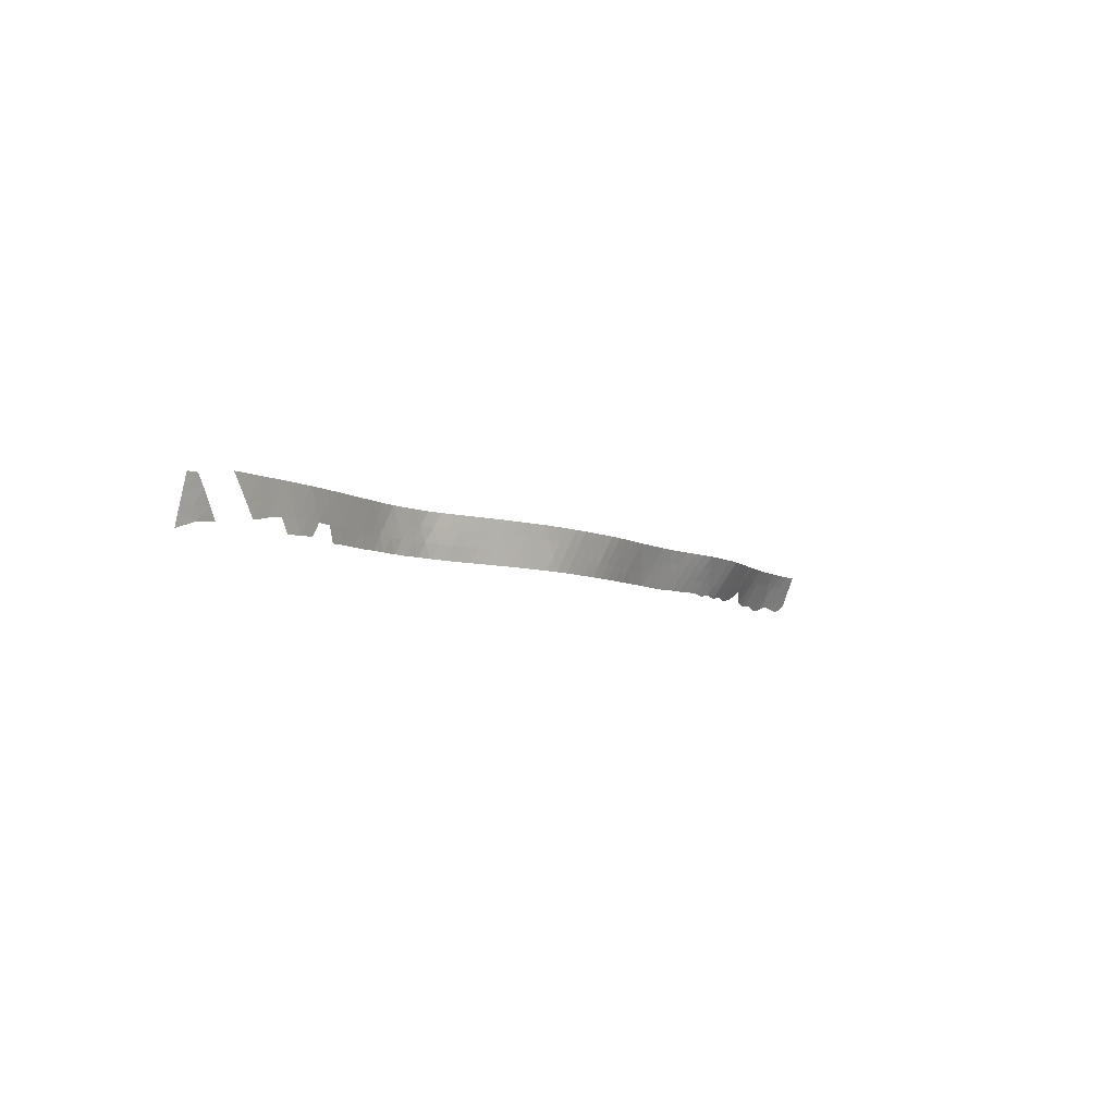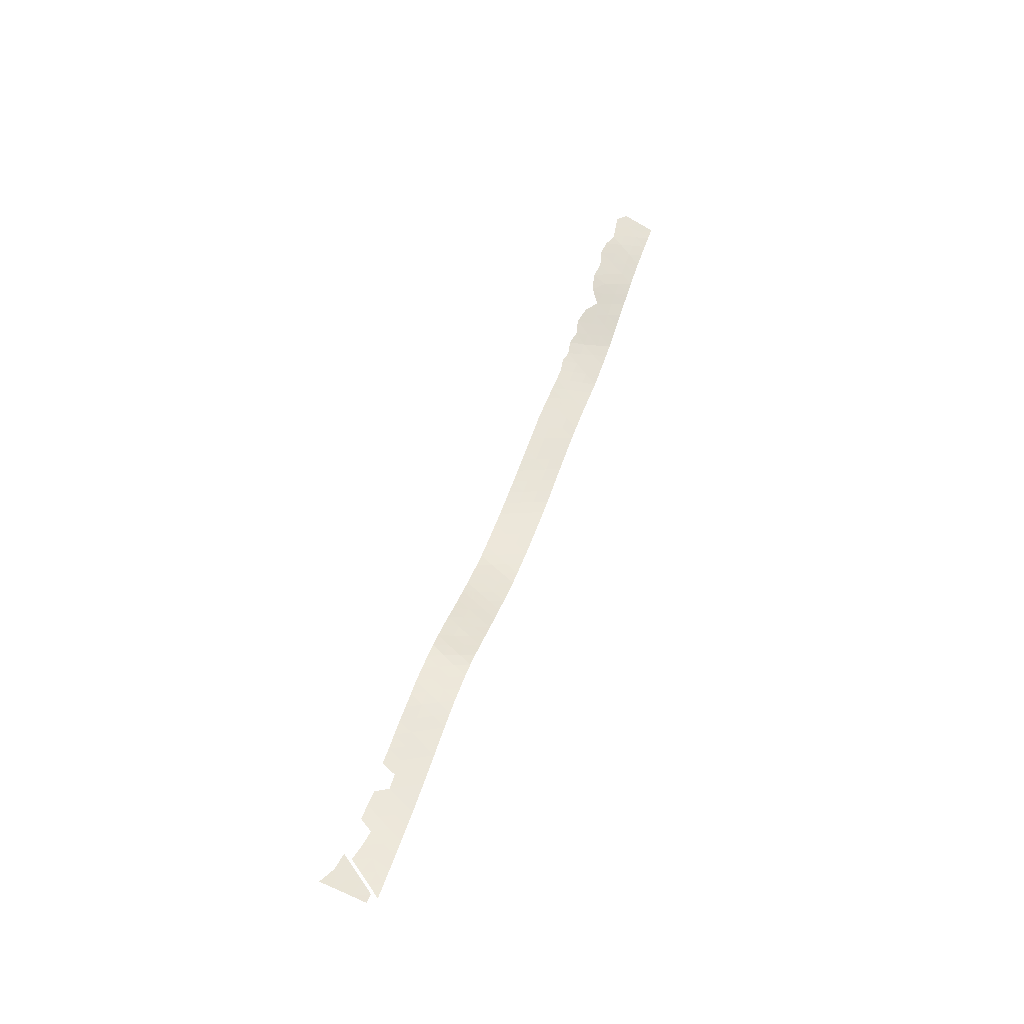
<metadata>
{"format":"obj","ext":"obj","renderer":"f3d","projection":"perspective","resolution":1024,"background":"white","views":[{"elev":-6.9,"azim":-52.0,"up":"+Z"},{"elev":47.2,"azim":-71.9,"up":"+Y"}]}
</metadata>
<code>
v 0.03817 0.4397 -0.03711
v 0.01894 0.4419 -0.03893
v 0.02909 0.4365 -0.02472
v 0.01312 0.4385 -0.0254
v 0.01991 0.4336 -0.01234
v 0 0.4419 -0.03061
v 0 0.4461 -0.046
v 0 0.4373 -0.0153
v 0.005294 0.4341 -0.007649
v 0.01059 0.431 0
v 0 0.4326 0
v 0.005294 0.4318 0
v 0.9246 0.4735 -0.04498
v 0.9068 0.4682 -0.04052
v 0.9185 0.4649 -0.02834
v 0.9015 0.4615 -0.0278
v 0.9342 0.4681 -0.02836
v 0.9277 0.4605 -0.01365
v 0.941 0.4757 -0.04287
v 0.9502 0.4704 -0.02634
v 0.9554 0.4757 -0.03766
v 0.9707 0.4777 -0.0398
v 0.9676 0.4719 -0.0269
v 0.9847 0.473 -0.02664
v 0.9596 0.4652 -0.01332
v 0.9749 0.4667 -0.01381
v 0.9436 0.4634 -0.01327
v 0.9525 0.4579 0
v 0.9367 0.4556 0
v 0.921 0.4527 0
v 0.9119 0.4573 -0.01378
v 0.9055 0.4494 0
v 0.8961 0.4536 -0.01356
v 0.8856 0.458 -0.0278
v 0.8877 0.4656 -0.04315
v 0.8807 0.4494 -0.01342
v 0.89 0.4455 0
v 0.8714 0.4531 -0.02606
v 0.8696 0.4592 -0.03915
v 0.8652 0.4451 -0.01364
v 0.8747 0.4412 0
v 0.8559 0.4501 -0.02907
v 0.8499 0.4408 -0.01347
v 0.8593 0.4371 0
v 0.841 0.4445 -0.02578
v 0.8347 0.4366 -0.01341
v 0.8397 0.4509 -0.03873
v 0.8264 0.4417 -0.02785
v 0.82 0.4478 -0.04312
v 0.8114 0.4378 -0.02768
v 0.8038 0.4424 -0.03996
v 0.7874 0.4406 -0.04315
v 0.7958 0.434 -0.02766
v 0.8045 0.429 -0.01359
v 0.8195 0.4327 -0.01357
v 0.7889 0.4265 -0.01364
v 0.7976 0.4219 0
v 0.7804 0.4319 -0.02744
v 0.7732 0.4248 -0.01351
v 0.7719 0.4369 -0.04046
v 0.7647 0.4302 -0.02724
v 0.7577 0.4371 -0.04313
v 0.7499 0.4295 -0.02738
v 0.7574 0.4231 -0.01351
v 0.7419 0.435 -0.04069
v 0.7347 0.4289 -0.02708
v 0.7268 0.4344 -0.04092
v 0.7105 0.4337 -0.0416
v 0.7186 0.4285 -0.02746
v 0.7265 0.4229 -0.01365
v 0.7105 0.423 -0.01383
v 0.7424 0.4227 -0.01346
v 0.7342 0.4168 0
v 0.7501 0.4162 0
v 0.766 0.4179 0
v 0.7818 0.4196 0
v 0.7183 0.4175 0
v 0.7024 0.4178 0
v 0.6944 0.423 -0.01387
v 0.7024 0.4281 -0.02772
v 0.6865 0.4176 0
v 0.6784 0.4226 -0.01391
v 0.6863 0.4275 -0.02793
v 0.6705 0.4173 0
v 0.6623 0.4214 -0.01404
v 0.6701 0.4264 -0.02793
v 0.6547 0.4162 0
v 0.6462 0.42 -0.01407
v 0.6388 0.4145 0
v 0.6539 0.4252 -0.02815
v 0.6378 0.4238 -0.02815
v 0.6456 0.4289 -0.04237
v 0.6304 0.4183 -0.01406
v 0.6219 0.4219 -0.02814
v 0.6294 0.4273 -0.04226
v 0.6145 0.4164 -0.01407
v 0.623 0.4128 0
v 0.6061 0.4191 -0.02838
v 0.5987 0.4137 -0.01424
v 0.6135 0.4244 -0.04253
v 0.5977 0.4217 -0.04275
v 0.5903 0.4163 -0.02859
v 0.582 0.4188 -0.04298
v 0.583 0.4112 -0.01431
v 0.5914 0.4086 0
v 0.5746 0.4139 -0.02867
v 0.5673 0.4089 -0.01435
v 0.5757 0.4063 0
v 0.5591 0.4114 -0.02882
v 0.5664 0.416 -0.04321
v 0.5516 0.4068 -0.01444
v 0.5599 0.4042 0
v 0.5436 0.4092 -0.02899
v 0.536 0.4052 -0.01456
v 0.551 0.4135 -0.04345
v 0.5355 0.4114 -0.04362
v 0.4883 0.4075 -0.04404
v 0.5041 0.4085 -0.04391
v 0.5198 0.4098 -0.04375
v 0.4962 0.4057 -0.02929
v 0.4804 0.4049 -0.0294
v 0.512 0.4066 -0.0292
v 0.5042 0.4037 -0.0146
v 0.5279 0.4075 -0.02915
v 0.5201 0.4044 -0.01457
v 0.5281 0.402 0
v 0.544 0.4027 0
v 0.5122 0.4014 0
v 0.4963 0.4009 0
v 0.4883 0.403 -0.01466
v 0.4804 0.4009 0
v 0.4725 0.4028 -0.01473
v 0.4646 0.4047 -0.02947
v 0.4726 0.4067 -0.04417
v 0.4566 0.4033 -0.01474
v 0.4645 0.4015 0
v 0.4488 0.4054 -0.02951
v 0.4568 0.4069 -0.04424
v 0.4408 0.4046 -0.01471
v 0.4486 0.4021 0
v 0.4332 0.4076 -0.02942
v 0.4412 0.4085 -0.04421
v 0.4252 0.4068 -0.01466
v 0.4327 0.4035 0
v 0.4176 0.41 -0.02937
v 0.4257 0.4108 -0.04413
v 0.4094 0.4093 -0.01467
v 0.402 0.4125 -0.02939
v 0.417 0.4059 0
v 0.4013 0.4084 0
v 0.3938 0.412 -0.01468
v 0.3856 0.4114 0
v 0.3865 0.4156 -0.02936
v 0.3946 0.4161 -0.0441
v 0.3783 0.4151 -0.01467
v 0.371 0.419 -0.02932
v 0.3791 0.4195 -0.04405
v 0.3628 0.4186 -0.01467
v 0.37 0.4147 0
v 0.3554 0.4224 -0.02932
v 0.3638 0.4231 -0.04391
v 0.3471 0.4219 -0.01465
v 0.3545 0.4182 0
v 0.3399 0.4258 -0.02942
v 0.3482 0.4268 -0.04399
v 0.3316 0.4252 -0.01471
v 0.339 0.4217 0
v 0.3243 0.4287 -0.02939
v 0.3326 0.4298 -0.04403
v 0.316 0.4284 -0.01478
v 0.3234 0.4251 0
v 0.3085 0.4321 -0.02934
v 0.3168 0.4329 -0.04395
v 0.3003 0.4318 -0.01465
v 0.3078 0.4284 0
v 0.2925 0.4347 -0.02926
v 0.3008 0.4358 -0.04374
v 0.2843 0.4333 -0.01464
v 0.2921 0.4309 0
v 0.2763 0.4347 -0.02941
v 0.2845 0.4366 -0.04382
v 0.2683 0.433 -0.01473
v 0.2762 0.4315 0
v 0.2603 0.4346 -0.02946
v 0.2683 0.4363 -0.04414
v 0.2523 0.4328 -0.01472
v 0.2603 0.4312 0
v 0.2442 0.4336 -0.02943
v 0.2521 0.4361 -0.0441
v 0.2363 0.4316 -0.01471
v 0.2444 0.4309 0
v 0.2281 0.4321 -0.02942
v 0.236 0.4343 -0.04414
v 0.2205 0.429 -0.01471
v 0.2287 0.4287 0
v 0.2124 0.4292 -0.02945
v 0.2201 0.4319 -0.0442
v 0.2049 0.4261 -0.01473
v 0.213 0.4259 0
v 0.1967 0.4262 -0.02947
v 0.2043 0.429 -0.04469
v 0.1892 0.4232 -0.01473
v 0.1973 0.423 0
v 0.1811 0.4233 -0.02948
v 0.1887 0.4263 -0.04475
v 0.1735 0.4202 -0.01474
v 0.1817 0.4202 0
v 0.1654 0.4203 -0.02955
v 0.173 0.4234 -0.04457
v 0.1579 0.4173 -0.01474
v 0.1496 0.4177 -0.02987
v 0.166 0.4173 0
v 0.1503 0.4144 0
v 0.1422 0.4147 -0.01474
v 0.1346 0.412 0
v 0.1341 0.415 -0.02949
v 0.1265 0.4123 -0.01474
v 0.1184 0.413 -0.02948
v 0.1108 0.4104 -0.01472
v 0.1265 0.4154 -0.04245
v 0.1111 0.4136 -0.04345
v 0.1027 0.4114 -0.02946
v 0.09461 0.4127 -0.04409
v 0.1567 0.4207 -0.04508
v 0.0855 0.4104 -0.03036
v 0.06885 0.4097 -0.03306
v 0.09473 0.4089 -0.01488
v 0.07784 0.4079 -0.01573
v 0.103 0.4079 0
v 0.08716 0.4064 0
v 0.1189 0.4095 0
v 0.07127 0.4053 0
v 0.06046 0.407 -0.01895
v 0.05539 0.4041 0
v 0.0519 0.4091 -0.03694
v 0.04251 0.4067 -0.02461
v 0.04871 0.4051 -0.0112
v 0.03307 0.4045 -0.0123
v 0.0395 0.4031 0
v 0.03629 0.4038 -0.006149
v 0.02359 0.4024 0
v 0.6944 0.4326 -0.04181
v 0.6778 0.4314 -0.04235
v 0.6621 0.4305 -0.04278
v 0.4101 0.4131 -0.04411
v 0.6072 0.4108 0
v 0.8133 0.4244 0
v 0.8287 0.4284 0
v 0.844 0.4326 0
v 0.9683 0.4597 0
v 0.9841 0.4613 0
v 0.9878 0.4664 -0.01099
v 1 0.4624 0
v 1 0.4698 -0.01675
v 1 0.477 -0.03358
v 0.987 0.4797 -0.04206
f 2 3 1
f 2 4 3
f 4 5 3
f 4 2 6
f 2 7 6
f 8 4 6
f 4 8 5
f 8 9 5
f 9 10 5
f 8 11 9
f 9 11 12
f 9 12 10
f 164 166 162
f 71 78 77
f 53 50 51
f 40 43 44
f 52 53 51
f 226 235 233
f 228 232 230
f 130 132 131
f 20 27 25
f 16 31 15
f 245 154 148
f 15 13 14
f 66 69 70
f 104 108 105
f 219 231 217
f 176 177 181
f 60 58 52
f 46 248 249
f 122 125 124
f 153 155 151
f 165 164 160
f 146 245 145
f 42 40 38
f 243 83 242
f 157 156 153
f 233 235 236
f 109 110 115
f 107 111 112
f 27 29 28
f 96 246 97
f 172 170 168
f 225 226 228
f 177 176 172
f 184 182 180
f 180 182 178
f 192 194 190
f 56 57 54
f 90 88 85
f 58 61 59
f 15 14 16
f 13 15 17
f 15 18 17
f 13 17 19
f 20 19 17
f 65 66 63
f 19 20 21
f 21 23 22
f 23 24 22
f 20 23 21
f 20 25 23
f 23 25 26
f 25 27 28
f 218 221 222
f 17 27 20
f 17 18 27
f 27 18 29
f 18 30 29
f 18 31 30
f 35 34 16
f 31 32 30
f 18 15 31
f 200 202 198
f 16 33 31
f 31 33 32
f 34 33 16
f 34 36 33
f 33 36 37
f 38 36 34
f 39 38 34
f 38 40 36
f 40 41 36
f 39 42 38
f 42 43 40
f 42 45 43
f 45 46 43
f 47 45 42
f 85 88 87
f 47 48 45
f 46 45 48
f 47 49 48
f 49 50 48
f 49 51 50
f 106 107 104
f 53 54 50
f 50 54 55
f 53 56 54
f 53 58 56
f 58 59 56
f 53 52 58
f 60 61 58
f 62 61 60
f 62 63 61
f 61 63 64
f 223 225 222
f 62 65 63
f 154 153 148
f 228 233 232
f 66 65 67
f 69 66 67
f 68 69 67
f 69 71 70
f 66 70 72
f 72 70 73
f 66 72 63
f 63 72 64
f 72 74 64
f 64 74 75
f 72 73 74
f 59 64 75
f 59 75 76
f 61 64 59
f 59 76 56
f 56 76 57
f 172 174 170
f 70 77 73
f 71 77 70
f 79 78 71
f 132 136 131
f 80 79 71
f 79 81 78
f 98 102 99
f 133 132 121
f 82 81 79
f 83 82 79
f 82 84 81
f 85 84 82
f 86 85 82
f 85 87 84
f 88 89 87
f 186 190 191
f 86 90 85
f 91 88 90
f 92 91 90
f 91 93 88
f 88 93 89
f 94 93 91
f 95 94 91
f 94 96 93
f 93 96 97
f 94 98 96
f 98 99 96
f 98 94 100
f 95 100 94
f 101 98 100
f 98 101 102
f 222 227 219
f 103 102 101
f 102 104 99
f 104 105 99
f 197 201 196
f 104 102 106
f 103 106 102
f 104 107 108
f 109 107 106
f 110 109 106
f 80 83 79
f 109 111 107
f 109 113 111
f 113 114 111
f 109 115 113
f 116 113 115
f 188 186 184
f 143 147 149
f 123 130 129
f 233 237 234
f 153 151 148
f 211 210 208
f 216 214 211
f 196 194 192
f 219 227 229
f 148 147 145
f 185 184 180
f 24 23 26
f 222 225 227
f 219 218 222
f 118 117 120
f 117 121 120
f 118 120 122
f 120 123 122
f 119 118 122
f 119 122 124
f 119 124 116
f 113 116 124
f 219 229 231
f 155 159 152
f 113 124 114
f 124 125 114
f 216 217 214
f 125 126 114
f 114 126 127
f 125 128 126
f 125 123 128
f 123 129 128
f 122 123 125
f 130 131 129
f 120 130 123
f 121 130 120
f 121 132 130
f 134 133 121
f 133 135 132
f 132 135 136
f 238 241 240
f 137 135 133
f 138 137 133
f 137 139 135
f 135 139 140
f 141 139 137
f 142 141 137
f 141 143 139
f 139 143 144
f 145 143 141
f 146 145 141
f 143 145 147
f 147 150 149
f 143 149 144
f 147 151 150
f 161 160 156
f 151 152 150
f 148 151 147
f 151 155 152
f 156 155 153
f 156 158 155
f 158 159 155
f 160 158 156
f 160 162 158
f 158 162 163
f 164 162 160
f 162 166 167
f 168 166 164
f 169 168 164
f 168 170 166
f 166 170 171
f 173 172 168
f 170 174 175
f 176 174 172
f 176 178 174
f 174 178 179
f 24 254 255
f 180 178 176
f 181 180 176
f 178 182 183
f 184 186 182
f 182 186 187
f 189 188 184
f 188 190 186
f 192 190 188
f 193 192 188
f 190 194 195
f 197 196 192
f 196 198 194
f 194 198 199
f 200 198 196
f 201 200 196
f 198 202 203
f 204 202 200
f 205 204 200
f 204 206 202
f 202 206 207
f 208 206 204
f 209 208 204
f 206 208 210
f 206 210 212
f 210 213 212
f 206 212 207
f 210 214 213
f 214 215 213
f 211 214 210
f 214 217 215
f 216 218 217
f 218 219 217
f 220 218 216
f 220 221 218
f 14 35 16
f 221 223 222
f 228 227 225
f 227 230 229
f 215 217 231
f 227 228 230
f 233 234 232
f 158 163 159
f 228 226 233
f 233 236 237
f 237 236 238
f 237 239 234
f 237 240 239
f 240 241 239
f 237 238 240
f 91 92 95
f 103 110 106
f 205 209 204
f 201 205 200
f 86 244 90
f 68 80 69
f 69 80 71
f 242 80 68
f 202 207 203
f 182 187 183
f 33 37 32
f 83 86 82
f 174 179 175
f 242 83 80
f 243 86 83
f 244 86 243
f 244 92 90
f 194 199 195
f 157 161 156
f 161 165 160
f 190 195 191
f 39 34 35
f 134 138 133
f 193 197 192
f 138 142 137
f 40 44 41
f 107 112 108
f 247 54 57
f 189 193 188
f 173 177 172
f 185 189 184
f 245 148 145
f 169 173 168
f 165 169 164
f 121 117 134
f 142 146 141
f 154 157 153
f 180 181 185
f 209 224 208
f 224 211 208
f 198 203 199
f 186 191 187
f 178 183 179
f 170 175 171
f 166 171 167
f 162 167 163
f 139 144 140
f 135 140 136
f 114 127 111
f 111 127 112
f 99 105 246
f 99 246 96
f 93 97 89
f 55 54 247
f 55 247 248
f 46 55 248
f 46 48 55
f 50 55 48
f 46 249 43
f 44 43 249
f 37 36 41
f 25 28 250
f 25 250 26
f 251 26 250
f 252 26 251
f 252 251 253
f 252 24 26
f 24 252 254
f 252 253 254
f 24 255 256
f 22 24 256

</code>
